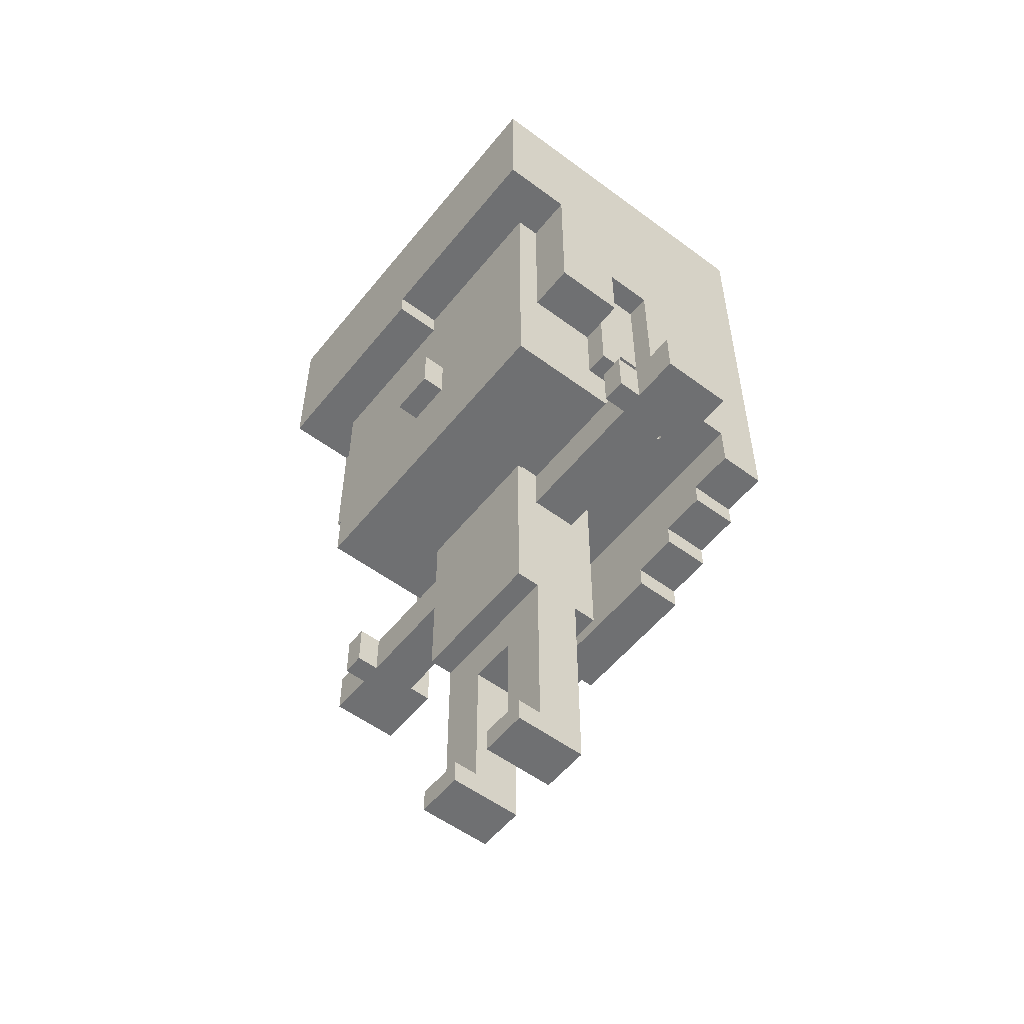
<metadata>
{"format":"obj","ext":"obj","renderer":"f3d","projection":"perspective","resolution":1024,"background":"white","views":[{"elev":-54.9,"azim":141.9,"up":"+Y"}]}
</metadata>
<code>
o
v 10.8 1.4 -26.8
v 10.8 1.4 -27.4
v 10.8 1.5 -26.6
v 10.8 1.5 -26.8
v 10.8 1.5 -27.4
v 10.8 1.5 -27.6
v 10.8 1.6 -26.4
v 10.8 1.6 -26.6
v 10.8 1.6 -27.6
v 10.8 1.6 -27.8
v 10.8 1.7 -26.2
v 10.8 1.7 -26.4
v 10.8 1.7 -27.8
v 10.8 1.7 -28
v 10.8 3.7 -26.2
v 10.8 3.7 -28
v 11.3 0.9 -26.8
v 11.3 0.9 -27.4
v 11.3 1.5 -25.9
v 11.3 1.5 -26.2
v 11.3 1.5 -28
v 11.3 1.5 -28.3
v 11.3 1.7 -25.9
v 11.3 1.7 -26.2
v 11.3 1.7 -26.8
v 11.3 1.7 -27.4
v 11.3 1.7 -28
v 11.3 1.7 -28.3
v 11.4 0 -26.8
v 11.4 0 -27
v 11.4 0 -27.2
v 11.4 0 -27.4
v 11.4 0.2 -26.8
v 11.4 0.2 -27
v 11.4 0.2 -27.2
v 11.4 0.2 -27.4
v 11.4 0.7 -27
v 11.4 0.7 -27.2
v 11.4 0.9 -26.8
v 11.4 0.9 -27.4
v 11.4 1.5 -26.2
v 11.4 1.5 -26.8
v 11.4 1.5 -27.4
v 11.4 1.5 -28
v 11.4 1.6 -26.2
v 11.4 1.6 -26.5
v 11.4 1.6 -27.7
v 11.4 1.6 -28
v 11.4 1.7 -26.2
v 11.4 1.7 -26.5
v 11.4 1.7 -26.8
v 11.4 1.7 -26.9
v 11.4 1.7 -27.3
v 11.4 1.7 -27.4
v 11.4 1.7 -27.7
v 11.4 1.7 -28
v 11.4 1.9 -26.9
v 11.4 1.9 -27.3
v 11.5 2.1 -26.3
v 11.5 2.1 -26.4
v 11.5 2.1 -27.8
v 11.5 2.1 -27.9
v 11.5 2.2 -26.3
v 11.5 2.2 -26.4
v 11.5 2.2 -27.8
v 11.5 2.2 -27.9
v 11.6 2.4 -26.2
v 11.6 2.4 -26.3
v 11.6 2.4 -27.9
v 11.6 2.4 -28
v 11.6 2.7 -26.2
v 11.6 2.7 -26.3
v 11.6 2.7 -27.9
v 11.6 2.7 -28
v 11 1.4 -26.8
v 11 1.4 -27.4
v 11 1.5 -26.6
v 11 1.5 -26.8
v 11 1.5 -27.4
v 11 1.5 -27.6
v 11 1.6 -26.4
v 11 1.6 -26.6
v 11 1.6 -27.6
v 11 1.6 -27.8
v 11 1.7 -26.2
v 11 1.7 -26.4
v 11 1.7 -27.8
v 11 1.7 -28
v 11 1.9 -26.2
v 11 1.9 -26.4
v 11 1.9 -27.8
v 11 1.9 -28
v 11.2 1.9 -26.2
v 11.2 1.9 -26.4
v 11.2 1.9 -27.8
v 11.2 1.9 -28
v 11.2 2.1 -26.2
v 11.2 2.1 -26.4
v 11.2 2.1 -27.8
v 11.2 2.1 -28
v 11.4 2.1 -26.2
v 11.4 2.1 -26.4
v 11.4 2.1 -27.8
v 11.4 2.1 -28
v 11.4 2.2 -26.3
v 11.4 2.2 -26.4
v 11.4 2.2 -27.8
v 11.4 2.2 -27.9
v 11.4 2.7 -26.2
v 11.4 2.7 -26.3
v 11.4 2.7 -27.9
v 11.4 2.7 -28
v 11.6 0.1 -26.8
v 11.6 0.1 -27
v 11.6 0.1 -27.2
v 11.6 0.1 -27.4
v 11.6 0.2 -26.8
v 11.6 0.2 -27
v 11.6 0.2 -27.2
v 11.6 0.2 -27.4
v 11.6 0.7 -27
v 11.6 0.7 -27.2
v 11.6 0.9 -26.8
v 11.6 0.9 -27.4
v 11.6 1.5 -25.9
v 11.6 1.5 -26.1
v 11.6 1.5 -26.2
v 11.6 1.5 -26.5
v 11.6 1.5 -26.8
v 11.6 1.5 -27.4
v 11.6 1.5 -27.7
v 11.6 1.5 -28
v 11.6 1.5 -28.1
v 11.6 1.5 -28.3
v 11.6 1.7 -25.9
v 11.6 1.7 -26.1
v 11.6 1.7 -26.2
v 11.6 1.7 -26.5
v 11.6 1.7 -26.8
v 11.6 1.7 -26.9
v 11.6 1.7 -27.3
v 11.6 1.7 -27.4
v 11.6 1.7 -27.7
v 11.6 1.7 -28
v 11.6 1.7 -28.1
v 11.6 1.7 -28.3
v 11.6 1.9 -26.9
v 11.6 1.9 -27.3
v 11.6 2.1 -26.3
v 11.6 2.1 -26.4
v 11.6 2.1 -27.8
v 11.6 2.1 -27.9
v 11.6 2.2 -26.3
v 11.6 2.2 -26.4
v 11.6 2.2 -27.8
v 11.6 2.2 -27.9
v 11.6 2.4 -26.3
v 11.6 2.4 -26.4
v 11.6 2.4 -27.8
v 11.6 2.4 -27.9
v 11.7 0 -26.8
v 11.7 0 -27
v 11.7 0 -27.2
v 11.7 0 -27.4
v 11.7 0.1 -26.8
v 11.7 0.1 -27
v 11.7 0.1 -27.2
v 11.7 0.1 -27.4
v 11.7 0.9 -26.8
v 11.7 0.9 -27.4
v 11.7 1.5 -26.1
v 11.7 1.5 -26.2
v 11.7 1.5 -28
v 11.7 1.5 -28.1
v 11.7 1.7 -26.1
v 11.7 1.7 -26.2
v 11.7 1.7 -26.8
v 11.7 1.7 -27.4
v 11.7 1.7 -28
v 11.7 1.7 -28.1
v 11.9 2.4 -26.2
v 11.9 2.4 -26.4
v 11.9 2.4 -27.8
v 11.9 2.4 -28
v 11.9 3 -26.2
v 11.9 3 -26.4
v 11.9 3.1 -27.8
v 11.9 3.1 -28
v 12 1.9 -26.4
v 12 1.9 -27.8
v 12 2.1 -26.9
v 12 2.1 -27.3
v 12 2.2 -26.8
v 12 2.2 -26.9
v 12 2.2 -27.3
v 12 2.2 -27.4
v 12 2.3 -26.5
v 12 2.3 -26.7
v 12 2.3 -26.8
v 12 2.3 -26.9
v 12 2.3 -27
v 12 2.3 -27.2
v 12 2.3 -27.3
v 12 2.3 -27.4
v 12 2.3 -27.5
v 12 2.3 -27.7
v 12 2.5 -26.5
v 12 2.5 -26.7
v 12 2.5 -26.8
v 12 2.5 -27
v 12 2.5 -27.2
v 12 2.5 -27.4
v 12 2.5 -27.5
v 12 2.5 -27.7
v 12 2.7 -26.7
v 12 2.7 -26.8
v 12 2.7 -27.4
v 12 2.7 -27.5
v 12 2.8 -26.6
v 12 2.8 -26.8
v 12 2.8 -27.4
v 12 2.8 -27.6
v 12 2.9 -26.6
v 12 2.9 -26.8
v 12 2.9 -27.4
v 12 2.9 -27.6
v 12 3 -26.4
v 12 3 -27.1
v 12 3.1 -27.1
v 12 3.1 -27.8
v 12.1 2.3 -27
v 12.1 2.3 -27.2
v 12.1 2.5 -27
v 12.1 2.5 -27.2
v 12.2 3 -26.2
v 12.2 3 -27.1
v 12.2 3.1 -27.1
v 12.2 3.1 -28
v 12.2 3.7 -26.2
v 12.2 3.7 -28
v 11.3 1.5 -25.9
v 11.3 1.7 -25.9
v 11.4 1.5 -25.9
v 11.4 1.7 -25.9
v 11.5 1.5 -25.9
v 11.5 1.7 -25.9
v 11.6 1.5 -25.9
v 11.6 1.7 -25.9
v 11.6 1.5 -26.1
v 11.6 1.7 -26.1
v 11.7 1.5 -26.1
v 11.7 1.7 -26.1
v 10.8 1.7 -26.2
v 10.8 3.7 -26.2
v 11 1.7 -26.2
v 11 1.9 -26.2
v 11.2 1.9 -26.2
v 11.2 2.1 -26.2
v 11.4 2.1 -26.2
v 11.4 2.7 -26.2
v 11.6 2.4 -26.2
v 11.6 2.7 -26.2
v 11.9 2.4 -26.2
v 11.9 3 -26.2
v 12.2 3 -26.2
v 12.2 3.7 -26.2
v 11.4 2.2 -26.3
v 11.4 2.7 -26.3
v 11.5 2.1 -26.3
v 11.5 2.2 -26.3
v 11.6 2.1 -26.3
v 11.6 2.2 -26.3
v 11.6 2.4 -26.3
v 11.6 2.7 -26.3
v 10.8 1.6 -26.4
v 10.8 1.7 -26.4
v 11 1.6 -26.4
v 11 1.7 -26.4
v 11.2 1.9 -26.4
v 11.2 2.1 -26.4
v 11.4 2.1 -26.4
v 11.4 2.2 -26.4
v 11.5 2.1 -26.4
v 11.5 2.2 -26.4
v 11.6 2.1 -26.4
v 11.6 2.2 -26.4
v 11.6 2.4 -26.4
v 11.9 2.4 -26.4
v 11.9 3 -26.4
v 12 1.9 -26.4
v 12 3 -26.4
v 10.8 1.5 -26.6
v 10.8 1.6 -26.6
v 11 1.5 -26.6
v 11 1.6 -26.6
v 10.8 1.4 -26.8
v 10.8 1.5 -26.8
v 11 1.4 -26.8
v 11 1.5 -26.8
v 11.3 0.9 -26.8
v 11.3 1.7 -26.8
v 11.4 0 -26.8
v 11.4 0.2 -26.8
v 11.4 0.9 -26.8
v 11.4 1.5 -26.8
v 11.4 1.7 -26.8
v 11.6 0.1 -26.8
v 11.6 0.2 -26.8
v 11.6 0.9 -26.8
v 11.6 1.5 -26.8
v 11.6 1.7 -26.8
v 11.7 0 -26.8
v 11.7 0.1 -26.8
v 11.7 0.9 -26.8
v 11.7 1.7 -26.8
v 11.4 1.7 -26.9
v 11.4 1.9 -26.9
v 11.6 1.7 -26.9
v 11.6 1.9 -26.9
v 12 2.3 -27
v 12 2.5 -27
v 12.1 2.3 -27
v 12.1 2.5 -27
v 11.4 0 -27.2
v 11.4 0.2 -27.2
v 11.4 0.7 -27.2
v 11.6 0.1 -27.2
v 11.6 0.2 -27.2
v 11.6 0.7 -27.2
v 11.7 0 -27.2
v 11.7 0.1 -27.2
v 11.3 1.5 -28
v 11.3 1.7 -28
v 11.4 1.5 -28
v 11.4 1.6 -28
v 11.4 1.7 -28
v 11.6 1.5 -28
v 11.6 1.7 -28
v 11.7 1.5 -28
v 11.7 1.7 -28
v 11.3 1.5 -26.2
v 11.3 1.7 -26.2
v 11.4 1.5 -26.2
v 11.4 1.6 -26.2
v 11.4 1.7 -26.2
v 11.6 1.5 -26.2
v 11.6 1.7 -26.2
v 11.7 1.5 -26.2
v 11.7 1.7 -26.2
v 11.4 0 -27
v 11.4 0.2 -27
v 11.4 0.7 -27
v 11.6 0.1 -27
v 11.6 0.2 -27
v 11.6 0.7 -27
v 11.7 0 -27
v 11.7 0.1 -27
v 12 3 -27.1
v 12 3.1 -27.1
v 12.2 3 -27.1
v 12.2 3.1 -27.1
v 12 2.3 -27.2
v 12 2.5 -27.2
v 12.1 2.3 -27.2
v 12.1 2.5 -27.2
v 11.4 1.7 -27.3
v 11.4 1.9 -27.3
v 11.6 1.7 -27.3
v 11.6 1.9 -27.3
v 10.8 1.4 -27.4
v 10.8 1.5 -27.4
v 11 1.4 -27.4
v 11 1.5 -27.4
v 11.3 0.9 -27.4
v 11.3 1.7 -27.4
v 11.4 0 -27.4
v 11.4 0.2 -27.4
v 11.4 0.9 -27.4
v 11.4 1.5 -27.4
v 11.4 1.7 -27.4
v 11.6 0.1 -27.4
v 11.6 0.2 -27.4
v 11.6 0.9 -27.4
v 11.6 1.5 -27.4
v 11.6 1.7 -27.4
v 11.7 0 -27.4
v 11.7 0.1 -27.4
v 11.7 0.9 -27.4
v 11.7 1.7 -27.4
v 10.8 1.5 -27.6
v 10.8 1.6 -27.6
v 11 1.5 -27.6
v 11 1.6 -27.6
v 10.8 1.6 -27.8
v 10.8 1.7 -27.8
v 11 1.6 -27.8
v 11 1.7 -27.8
v 11.2 1.9 -27.8
v 11.2 2.1 -27.8
v 11.4 2.1 -27.8
v 11.4 2.2 -27.8
v 11.5 2.1 -27.8
v 11.5 2.2 -27.8
v 11.6 2.1 -27.8
v 11.6 2.2 -27.8
v 11.6 2.4 -27.8
v 11.9 2.4 -27.8
v 11.9 3.1 -27.8
v 12 1.9 -27.8
v 12 3.1 -27.8
v 11.4 2.2 -27.9
v 11.4 2.7 -27.9
v 11.5 2.1 -27.9
v 11.5 2.2 -27.9
v 11.6 2.1 -27.9
v 11.6 2.2 -27.9
v 11.6 2.4 -27.9
v 11.6 2.7 -27.9
v 10.8 1.7 -28
v 10.8 3.7 -28
v 11 1.7 -28
v 11 1.9 -28
v 11.2 1.9 -28
v 11.2 2.1 -28
v 11.4 2.1 -28
v 11.4 2.7 -28
v 11.6 2.4 -28
v 11.6 2.7 -28
v 11.9 2.4 -28
v 11.9 3.1 -28
v 12.2 3.1 -28
v 12.2 3.7 -28
v 11.6 1.5 -28.1
v 11.6 1.7 -28.1
v 11.7 1.5 -28.1
v 11.7 1.7 -28.1
v 11.3 1.5 -28.3
v 11.3 1.7 -28.3
v 11.4 1.5 -28.3
v 11.4 1.7 -28.3
v 11.5 1.5 -28.3
v 11.5 1.7 -28.3
v 11.6 1.5 -28.3
v 11.6 1.7 -28.3
v 11.4 0 -26.8
v 11.7 0 -26.8
v 11.4 0 -27
v 11.7 0 -27
v 11.4 0 -27.2
v 11.7 0 -27.2
v 11.4 0 -27.4
v 11.7 0 -27.4
v 11.4 0.7 -27
v 11.6 0.7 -27
v 11.4 0.7 -27.2
v 11.6 0.7 -27.2
v 11.3 0.9 -26.8
v 11.4 0.9 -26.8
v 11.6 0.9 -26.8
v 11.7 0.9 -26.8
v 11.3 0.9 -27.4
v 11.4 0.9 -27.4
v 11.6 0.9 -27.4
v 11.7 0.9 -27.4
v 10.8 1.4 -26.8
v 11 1.4 -26.8
v 10.8 1.4 -27.4
v 11 1.4 -27.4
v 11.3 1.5 -25.9
v 11.4 1.5 -25.9
v 11.5 1.5 -25.9
v 11.6 1.5 -25.9
v 11.4 1.5 -26.1
v 11.5 1.5 -26.1
v 11.6 1.5 -26.1
v 11.7 1.5 -26.1
v 11.3 1.5 -26.2
v 11.4 1.5 -26.2
v 11.5 1.5 -26.2
v 11.6 1.5 -26.2
v 11.7 1.5 -26.2
v 11.5 1.5 -26.5
v 11.6 1.5 -26.5
v 10.8 1.5 -26.6
v 11 1.5 -26.6
v 10.8 1.5 -26.8
v 11 1.5 -26.8
v 11.4 1.5 -26.8
v 11.6 1.5 -26.8
v 10.8 1.5 -27.4
v 11 1.5 -27.4
v 11.4 1.5 -27.4
v 11.6 1.5 -27.4
v 10.8 1.5 -27.6
v 11 1.5 -27.6
v 11.5 1.5 -27.7
v 11.6 1.5 -27.7
v 11.3 1.5 -28
v 11.4 1.5 -28
v 11.5 1.5 -28
v 11.6 1.5 -28
v 11.7 1.5 -28
v 11.4 1.5 -28.1
v 11.5 1.5 -28.1
v 11.6 1.5 -28.1
v 11.7 1.5 -28.1
v 11.3 1.5 -28.3
v 11.4 1.5 -28.3
v 11.5 1.5 -28.3
v 11.6 1.5 -28.3
v 10.8 1.6 -26.4
v 11 1.6 -26.4
v 10.8 1.6 -26.6
v 11 1.6 -26.6
v 10.8 1.6 -27.6
v 11 1.6 -27.6
v 10.8 1.6 -27.8
v 11 1.6 -27.8
v 10.8 1.7 -26.2
v 11 1.7 -26.2
v 10.8 1.7 -26.4
v 11 1.7 -26.4
v 10.8 1.7 -27.8
v 11 1.7 -27.8
v 10.8 1.7 -28
v 11 1.7 -28
v 11 1.9 -26.2
v 11.2 1.9 -26.2
v 11 1.9 -26.4
v 11.2 1.9 -26.4
v 12 1.9 -26.4
v 11.4 1.9 -26.9
v 11.6 1.9 -26.9
v 11.4 1.9 -27.3
v 11.6 1.9 -27.3
v 11 1.9 -27.8
v 11.2 1.9 -27.8
v 12 1.9 -27.8
v 11 1.9 -28
v 11.2 1.9 -28
v 11.2 2.1 -26.2
v 11.4 2.1 -26.2
v 11.5 2.1 -26.3
v 11.6 2.1 -26.3
v 11.2 2.1 -26.4
v 11.4 2.1 -26.4
v 11.5 2.1 -26.4
v 11.6 2.1 -26.4
v 11.2 2.1 -27.8
v 11.4 2.1 -27.8
v 11.5 2.1 -27.8
v 11.6 2.1 -27.8
v 11.5 2.1 -27.9
v 11.6 2.1 -27.9
v 11.2 2.1 -28
v 11.4 2.1 -28
v 11.4 2.2 -26.3
v 11.5 2.2 -26.3
v 11.4 2.2 -26.4
v 11.5 2.2 -26.4
v 11.4 2.2 -27.8
v 11.5 2.2 -27.8
v 11.4 2.2 -27.9
v 11.5 2.2 -27.9
v 12 2.3 -27
v 12.1 2.3 -27
v 12 2.3 -27.2
v 12.1 2.3 -27.2
v 11.6 2.4 -26.2
v 11.9 2.4 -26.2
v 11.6 2.4 -26.3
v 11.6 2.4 -26.4
v 11.9 2.4 -26.4
v 11.6 2.4 -27.8
v 11.9 2.4 -27.8
v 11.6 2.4 -27.9
v 11.6 2.4 -28
v 11.9 2.4 -28
v 11.4 2.7 -26.2
v 11.6 2.7 -26.2
v 11.4 2.7 -26.3
v 11.6 2.7 -26.3
v 11.4 2.7 -27.9
v 11.6 2.7 -27.9
v 11.4 2.7 -28
v 11.6 2.7 -28
v 11.9 3 -26.2
v 12.2 3 -26.2
v 11.9 3 -26.4
v 12 3 -26.4
v 12 3 -27.1
v 12.2 3 -27.1
v 12 3.1 -27.1
v 12.2 3.1 -27.1
v 11.9 3.1 -27.8
v 12 3.1 -27.8
v 11.9 3.1 -28
v 12.2 3.1 -28
v 11.6 0.1 -26.8
v 11.7 0.1 -26.8
v 11.6 0.1 -27
v 11.7 0.1 -27
v 11.6 0.1 -27.2
v 11.7 0.1 -27.2
v 11.6 0.1 -27.4
v 11.7 0.1 -27.4
v 11.3 1.7 -25.9
v 11.4 1.7 -25.9
v 11.5 1.7 -25.9
v 11.6 1.7 -25.9
v 11.4 1.7 -26.1
v 11.5 1.7 -26.1
v 11.6 1.7 -26.1
v 11.7 1.7 -26.1
v 11.3 1.7 -26.2
v 11.4 1.7 -26.2
v 11.6 1.7 -26.2
v 11.7 1.7 -26.2
v 11.4 1.7 -26.5
v 11.6 1.7 -26.5
v 11.3 1.7 -26.8
v 11.4 1.7 -26.8
v 11.6 1.7 -26.8
v 11.7 1.7 -26.8
v 11.4 1.7 -26.9
v 11.6 1.7 -26.9
v 11.4 1.7 -27.3
v 11.6 1.7 -27.3
v 11.3 1.7 -27.4
v 11.4 1.7 -27.4
v 11.6 1.7 -27.4
v 11.7 1.7 -27.4
v 11.4 1.7 -27.7
v 11.6 1.7 -27.7
v 11.3 1.7 -28
v 11.4 1.7 -28
v 11.6 1.7 -28
v 11.7 1.7 -28
v 11.4 1.7 -28.1
v 11.5 1.7 -28.1
v 11.6 1.7 -28.1
v 11.7 1.7 -28.1
v 11.3 1.7 -28.3
v 11.4 1.7 -28.3
v 11.5 1.7 -28.3
v 11.6 1.7 -28.3
v 12 2.5 -27
v 12.1 2.5 -27
v 12 2.5 -27.2
v 12.1 2.5 -27.2
v 10.8 3.7 -26.2
v 12.2 3.7 -26.2
v 10.8 3.7 -28
v 12.2 3.7 -28
f 4 2 1
f 5 2 4
f 8 4 3
f 8 6 5
f 8 5 4
f 9 6 8
f 12 8 7
f 12 10 9
f 12 9 8
f 13 10 12
f 15 12 11
f 15 14 13
f 15 13 12
f 16 14 15
f 23 20 19
f 24 20 23
f 25 18 17
f 26 18 25
f 27 22 21
f 28 22 27
f 33 30 29
f 34 30 33
f 35 32 31
f 36 32 35
f 37 34 33
f 38 36 35
f 39 37 33
f 39 38 37
f 40 36 38
f 40 38 39
f 45 42 41
f 46 42 45
f 47 44 43
f 48 44 47
f 49 46 45
f 50 42 46
f 50 46 49
f 51 42 50
f 54 47 43
f 55 48 47
f 55 47 54
f 56 48 55
f 57 53 52
f 58 53 57
f 63 60 59
f 64 60 63
f 65 62 61
f 66 62 65
f 71 68 67
f 72 68 71
f 73 70 69
f 74 70 73
f 75 76 78
f 78 76 79
f 77 78 82
f 79 80 82
f 78 79 82
f 82 80 83
f 81 82 86
f 83 84 86
f 82 83 86
f 86 84 87
f 85 86 89
f 87 88 89
f 86 87 89
f 89 88 90
f 90 88 91
f 91 88 92
f 93 94 97
f 97 94 98
f 95 96 99
f 99 96 100
f 101 102 105
f 105 102 106
f 103 104 107
f 107 104 108
f 101 105 109
f 109 105 110
f 108 104 111
f 111 104 112
f 113 114 117
f 117 114 118
f 115 116 119
f 119 116 120
f 117 118 121
f 119 120 122
f 117 121 123
f 121 122 123
f 122 120 124
f 123 122 124
f 125 126 135
f 135 126 136
f 127 128 137
f 128 129 138
f 137 128 138
f 138 129 139
f 130 131 142
f 131 132 143
f 142 131 143
f 143 132 144
f 133 134 145
f 145 134 146
f 140 141 147
f 147 141 148
f 149 150 153
f 153 150 154
f 151 152 155
f 155 152 156
f 153 154 157
f 157 154 158
f 155 156 159
f 159 156 160
f 161 162 165
f 165 162 166
f 163 164 167
f 167 164 168
f 171 172 175
f 175 172 176
f 169 170 177
f 177 170 178
f 173 174 179
f 179 174 180
f 181 182 185
f 185 182 186
f 183 184 187
f 187 184 188
f 189 190 191
f 191 190 192
f 189 191 193
f 191 192 194
f 193 191 194
f 192 190 195
f 194 192 195
f 195 190 196
f 189 193 197
f 197 193 198
f 193 194 199
f 198 193 199
f 194 195 200
f 199 194 200
f 200 195 201
f 201 195 202
f 195 196 203
f 202 195 203
f 196 190 204
f 203 196 204
f 204 190 205
f 205 190 206
f 197 198 207
f 189 197 207
f 198 199 208
f 207 198 208
f 199 200 208
f 200 201 208
f 208 201 209
f 209 201 210
f 202 203 211
f 204 205 211
f 203 204 211
f 211 205 212
f 205 206 213
f 212 205 213
f 206 190 214
f 213 206 214
f 208 209 215
f 207 208 215
f 209 210 216
f 215 209 216
f 211 212 216
f 210 211 216
f 212 213 217
f 216 212 217
f 213 214 218
f 217 213 218
f 215 216 219
f 207 215 219
f 217 218 219
f 216 217 219
f 219 218 220
f 220 218 221
f 218 214 222
f 221 218 222
f 207 219 223
f 219 220 223
f 220 221 224
f 223 220 224
f 221 222 225
f 224 221 225
f 222 214 226
f 225 222 226
f 207 223 227
f 189 207 227
f 225 226 227
f 223 224 227
f 224 225 227
f 227 226 228
f 228 226 229
f 226 214 230
f 229 226 230
f 214 190 230
f 231 232 233
f 233 232 234
f 235 236 237
f 235 237 239
f 237 238 239
f 239 238 240
f 243 242 241
f 244 242 243
f 245 244 243
f 246 244 245
f 247 246 245
f 248 246 247
f 251 250 249
f 252 250 251
f 255 254 253
f 256 254 255
f 257 254 256
f 258 254 257
f 259 254 258
f 260 254 259
f 262 254 260
f 263 262 261
f 264 254 262
f 264 262 263
f 265 254 264
f 266 254 265
f 270 268 267
f 271 270 269
f 272 268 270
f 272 270 271
f 273 268 272
f 274 268 273
f 277 276 275
f 278 276 277
f 281 280 279
f 283 281 279
f 283 282 281
f 284 282 283
f 285 283 279
f 288 286 285
f 288 287 286
f 290 285 279
f 290 289 288
f 290 288 285
f 291 289 290
f 294 293 292
f 295 293 294
f 298 297 296
f 299 297 298
f 304 301 300
f 305 301 304
f 306 301 305
f 307 303 302
f 308 304 303
f 308 303 307
f 309 305 304
f 309 304 308
f 310 305 309
f 312 307 302
f 313 307 312
f 314 311 310
f 314 310 309
f 315 311 314
f 318 317 316
f 319 317 318
f 322 321 320
f 323 321 322
f 327 325 324
f 328 326 325
f 328 325 327
f 329 326 328
f 330 327 324
f 331 327 330
f 334 333 332
f 335 333 334
f 336 333 335
f 339 338 337
f 340 338 339
f 341 342 343
f 343 342 344
f 344 342 345
f 346 347 348
f 348 347 349
f 350 351 353
f 351 352 354
f 353 351 354
f 354 352 355
f 350 353 356
f 356 353 357
f 358 359 360
f 360 359 361
f 362 363 364
f 364 363 365
f 366 367 368
f 368 367 369
f 370 371 372
f 372 371 373
f 374 375 378
f 378 375 379
f 379 375 380
f 376 377 381
f 377 378 382
f 381 377 382
f 378 379 383
f 382 378 383
f 383 379 384
f 376 381 386
f 386 381 387
f 384 385 388
f 383 384 388
f 388 385 389
f 390 391 392
f 392 391 393
f 394 395 396
f 396 395 397
f 398 399 400
f 398 400 402
f 400 401 402
f 402 401 403
f 398 402 404
f 404 405 407
f 405 406 407
f 398 404 409
f 407 408 409
f 404 407 409
f 409 408 410
f 411 412 414
f 413 414 415
f 414 412 416
f 415 414 416
f 416 412 417
f 417 412 418
f 419 420 421
f 421 420 422
f 422 420 423
f 423 420 424
f 424 420 425
f 425 420 426
f 426 420 428
f 427 428 429
f 428 420 430
f 429 428 430
f 430 420 431
f 431 420 432
f 433 434 435
f 435 434 436
f 437 438 439
f 439 438 440
f 439 440 441
f 441 440 442
f 441 442 443
f 443 442 444
f 447 446 445
f 448 446 447
f 451 450 449
f 452 450 451
f 455 454 453
f 456 454 455
f 461 458 457
f 462 458 461
f 463 460 459
f 464 460 463
f 467 466 465
f 468 466 467
f 473 470 469
f 473 471 470
f 474 472 471
f 474 471 473
f 475 472 474
f 477 473 469
f 477 476 475
f 477 475 474
f 477 474 473
f 478 476 477
f 479 476 478
f 480 476 479
f 481 476 480
f 482 479 478
f 482 480 479
f 483 480 482
f 486 485 484
f 487 485 486
f 488 482 478
f 488 483 482
f 489 483 488
f 494 491 490
f 495 491 494
f 496 493 492
f 497 493 496
f 499 496 492
f 500 497 496
f 500 496 499
f 501 497 500
f 503 501 500
f 503 502 501
f 503 499 498
f 503 500 499
f 504 502 503
f 505 502 504
f 506 502 505
f 507 503 498
f 508 504 503
f 508 503 507
f 509 505 504
f 509 504 508
f 510 505 509
f 513 512 511
f 514 512 513
f 517 516 515
f 518 516 517
f 521 520 519
f 522 520 521
f 525 524 523
f 526 524 525
f 529 528 527
f 530 528 529
f 532 530 529
f 532 531 530
f 533 531 532
f 534 532 529
f 535 531 533
f 536 534 529
f 536 535 534
f 537 535 536
f 538 531 535
f 538 535 537
f 539 537 536
f 540 537 539
f 545 542 541
f 546 542 545
f 547 544 543
f 548 544 547
f 553 552 551
f 554 552 553
f 555 550 549
f 556 550 555
f 559 558 557
f 560 558 559
f 563 562 561
f 564 562 563
f 567 566 565
f 568 566 567
f 571 570 569
f 572 570 571
f 573 570 572
f 576 575 574
f 577 575 576
f 578 575 577
f 581 580 579
f 582 580 581
f 585 584 583
f 586 584 585
f 589 588 587
f 590 588 589
f 591 588 590
f 592 588 591
f 596 594 593
f 597 596 595
f 598 594 596
f 598 596 597
f 599 600 601
f 601 600 602
f 603 604 605
f 605 604 606
f 607 608 611
f 608 609 611
f 609 610 612
f 611 609 612
f 612 610 613
f 607 611 615
f 613 614 615
f 612 613 615
f 611 612 615
f 615 614 616
f 616 614 617
f 617 614 618
f 616 617 619
f 619 617 620
f 619 620 622
f 622 620 623
f 622 623 625
f 623 624 625
f 621 622 625
f 625 624 626
f 621 625 627
f 626 624 628
f 621 627 629
f 627 628 629
f 629 628 630
f 628 624 631
f 630 628 631
f 631 624 632
f 630 631 633
f 633 631 634
f 633 634 636
f 636 634 637
f 636 637 639
f 637 638 639
f 635 636 639
f 639 638 640
f 640 638 641
f 641 638 642
f 635 639 643
f 639 640 644
f 643 639 644
f 640 641 645
f 644 640 645
f 645 641 646
f 647 648 649
f 649 648 650
f 651 652 653
f 653 652 654

</code>
